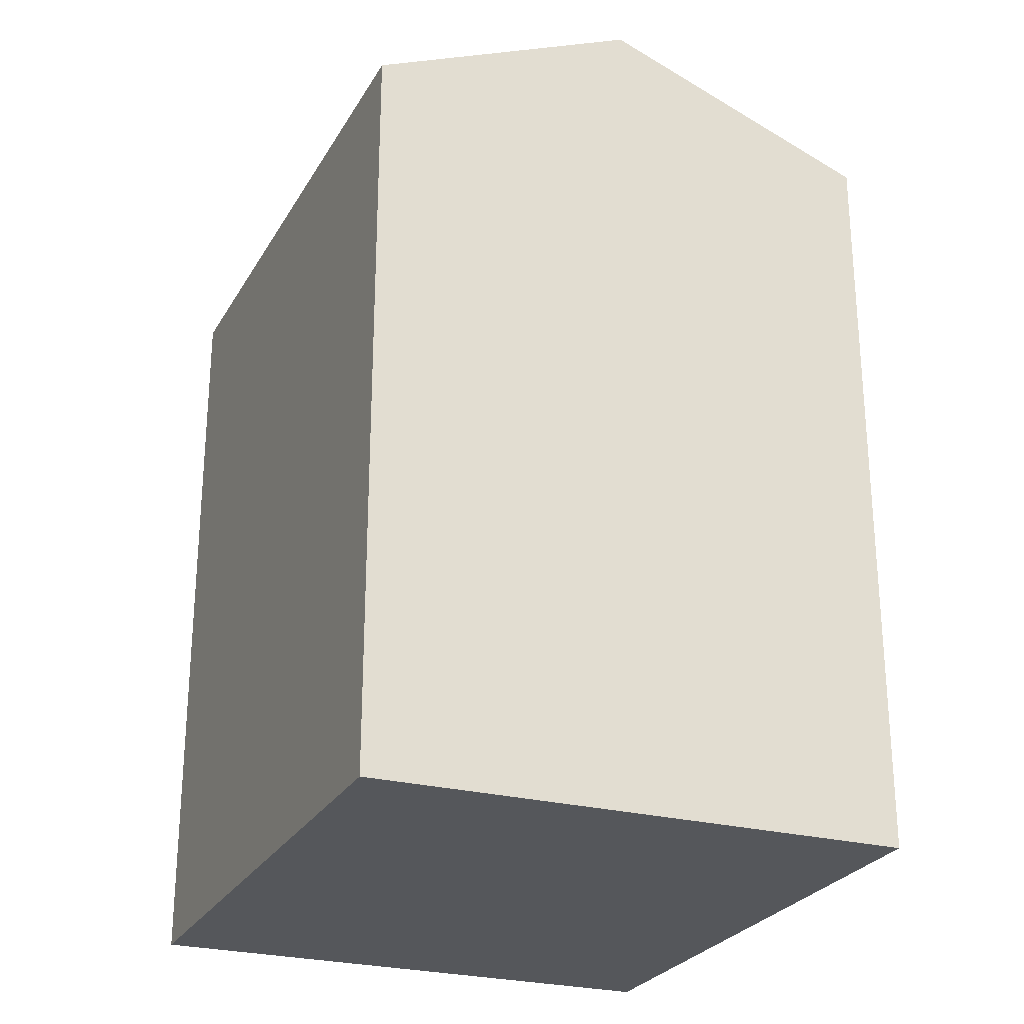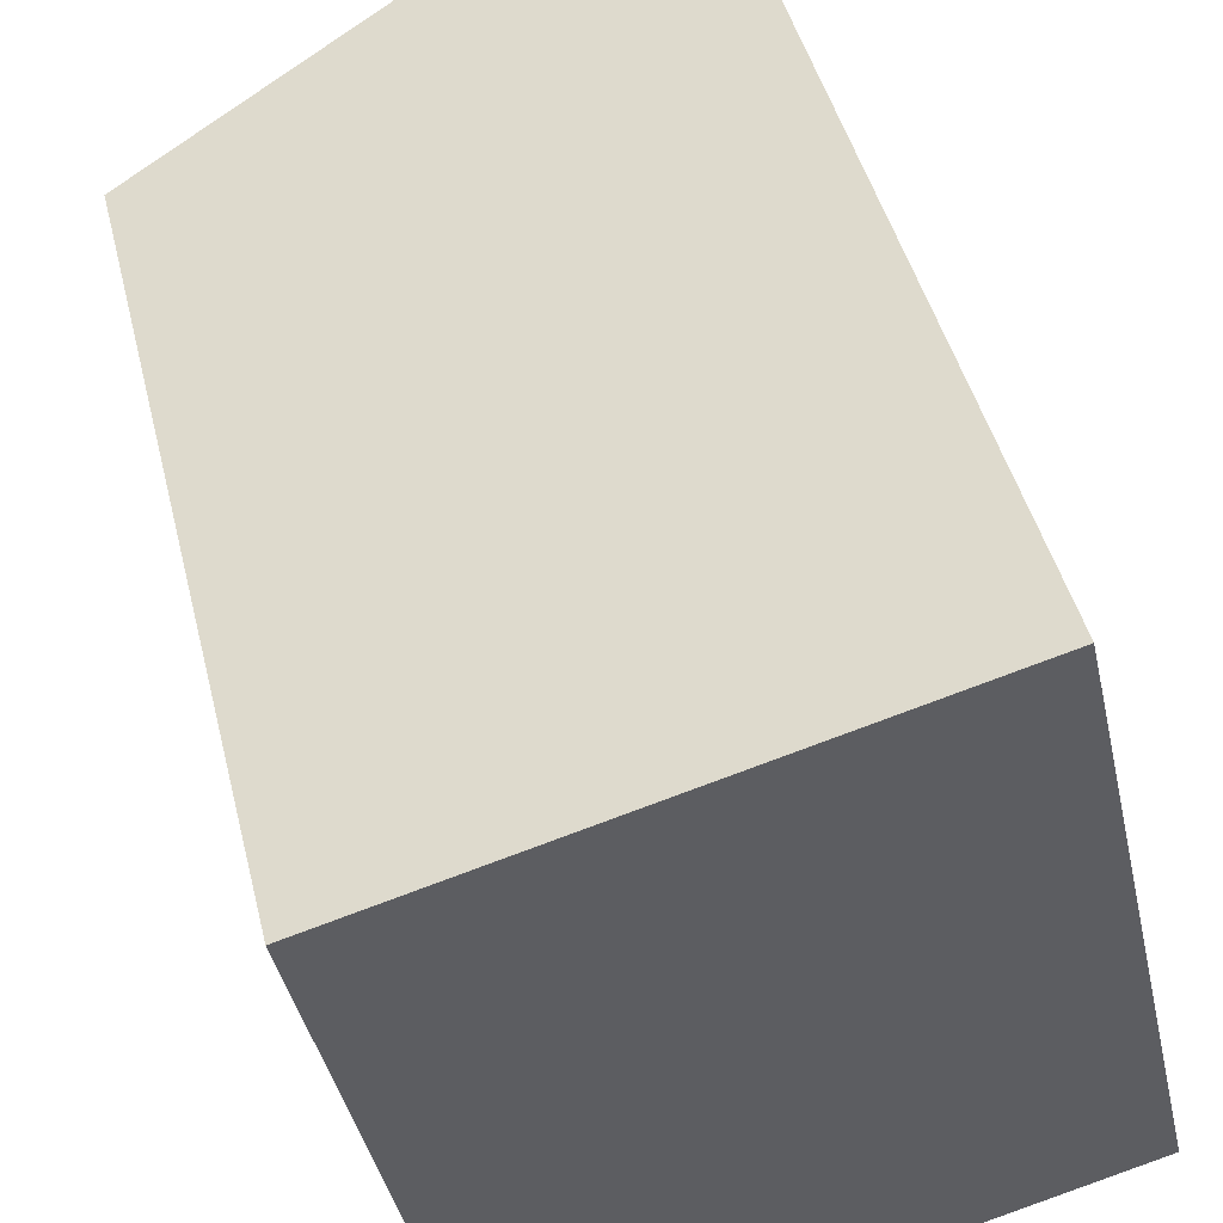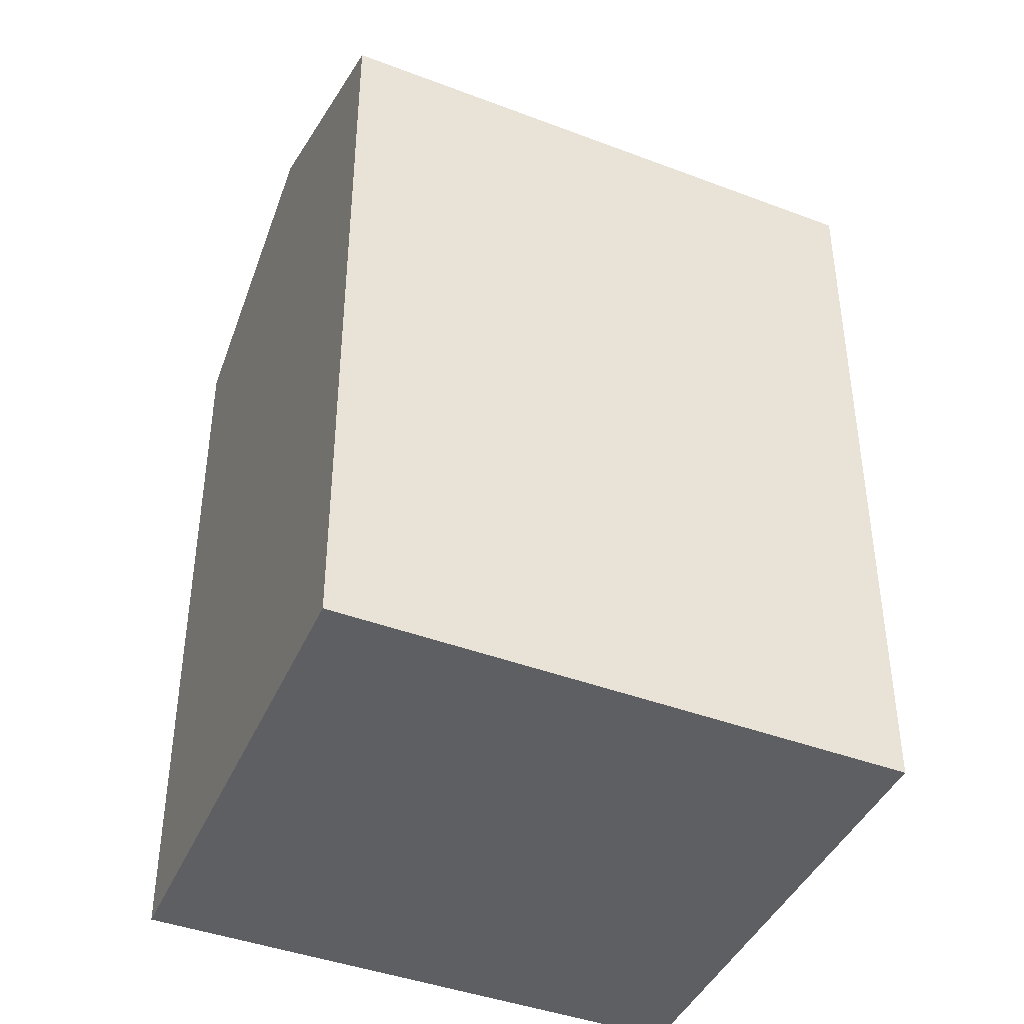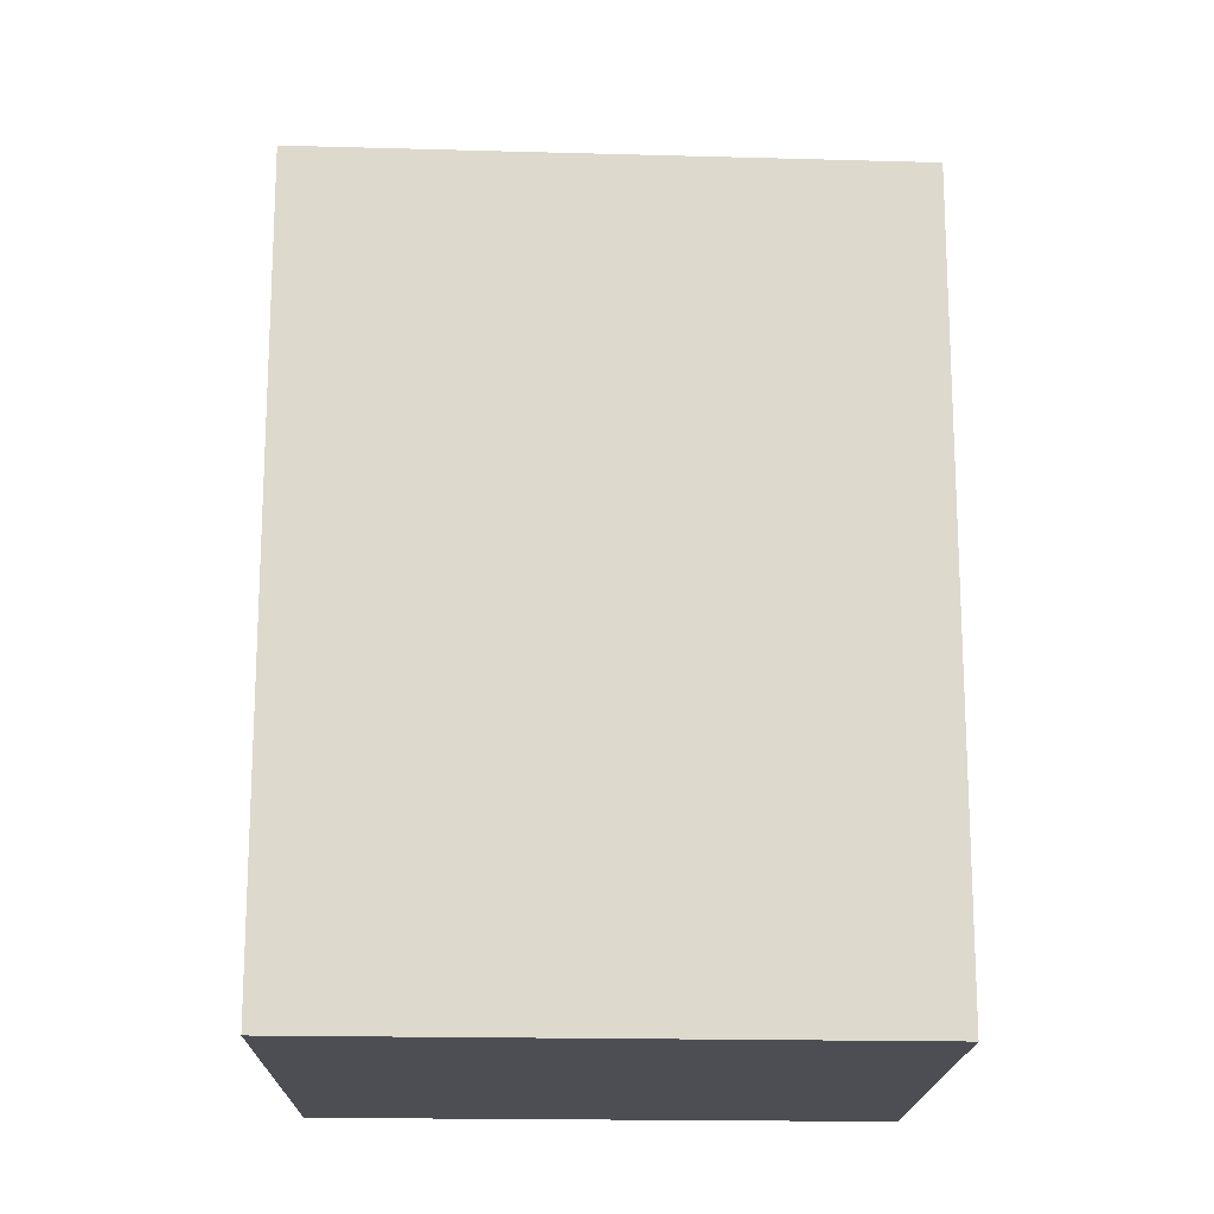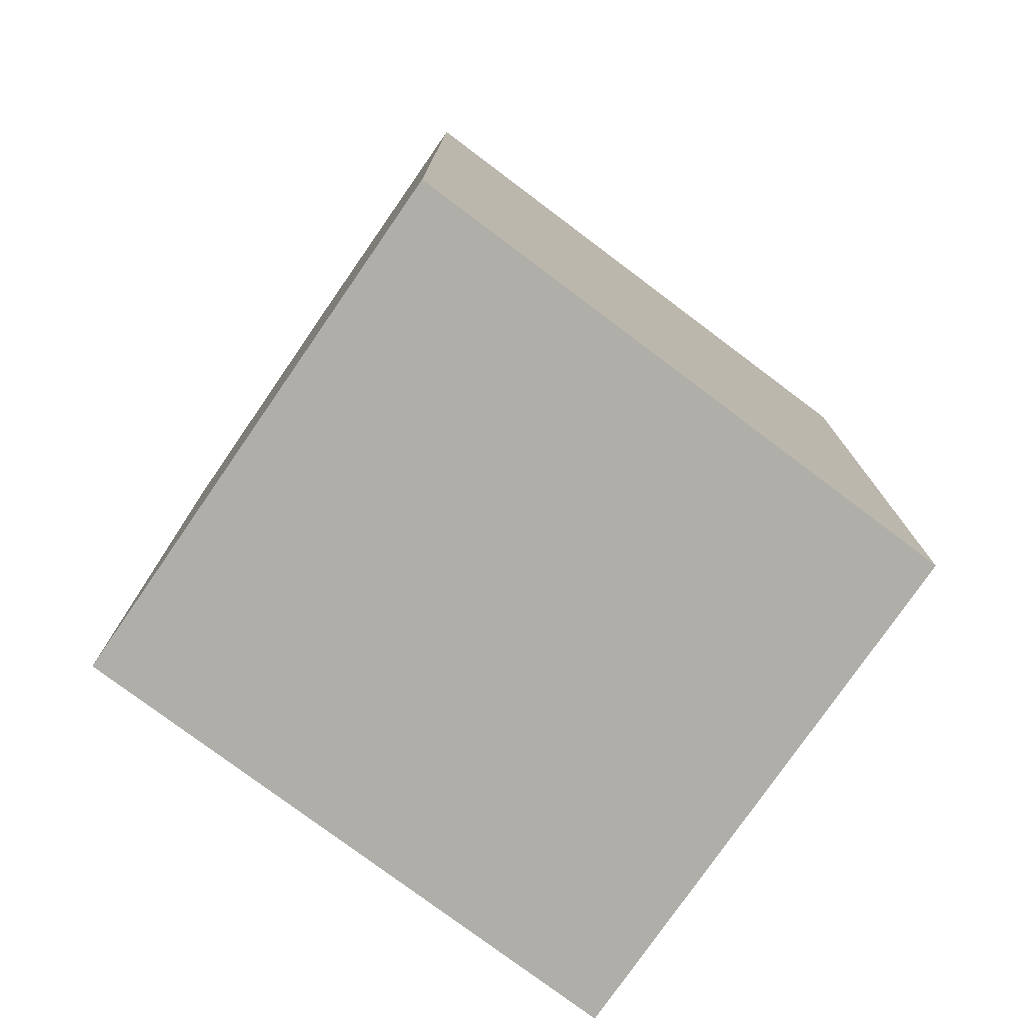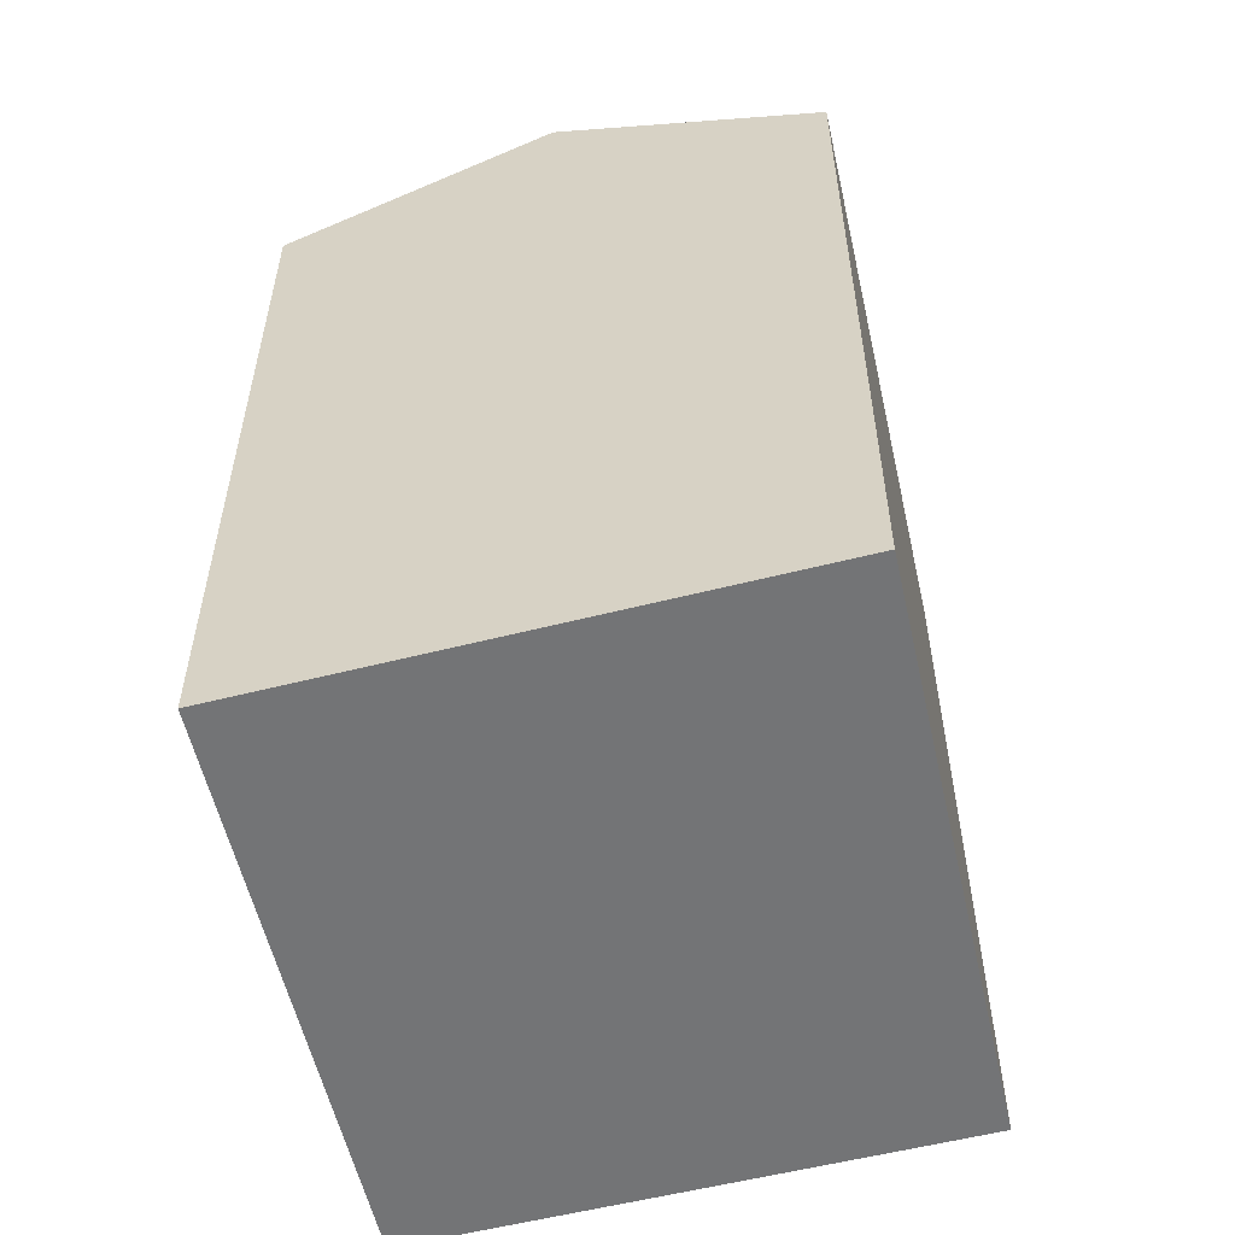
<metadata>
{"format":"obj","ext":"obj","renderer":"f3d","projection":"perspective","resolution":1024,"background":"white","views":[{"elev":-26.5,"azim":-36.7,"up":"+Y"},{"elev":44.9,"azim":-13.6,"up":"+Z"},{"elev":-41.7,"azim":-127.4,"up":"+Y"},{"elev":-17.4,"azim":74.0,"up":"+Y"},{"elev":-77.5,"azim":-139.7,"up":"+Y"},{"elev":-56.2,"azim":179.9,"up":"+Y"}]}
</metadata>
<code>
v  9.498 21.49 -12.12
v  0.0004007 18.78 -0.0005953
v  6.361 21.49 1.71
v  3.137 18.78 -13.83
v  15.86 18.78 -10.41
v  12.72 18.78 3.421
v  0 0 0
v  15.86 6.373e-16 -10.41
v  12.72 -2.095e-16 3.421
v  3.137 8.467e-16 -13.83
g defaultobject
f 1 2 3
f 2 1 4
f 5 3 6
f 3 5 1
f 7 8 9
f 8 7 10
f 6 7 9
f 7 6 2
f 2 6 3
f 2 10 7
f 10 2 4
f 4 8 10
f 8 4 5
f 5 4 1
f 8 6 9
f 6 8 5

</code>
